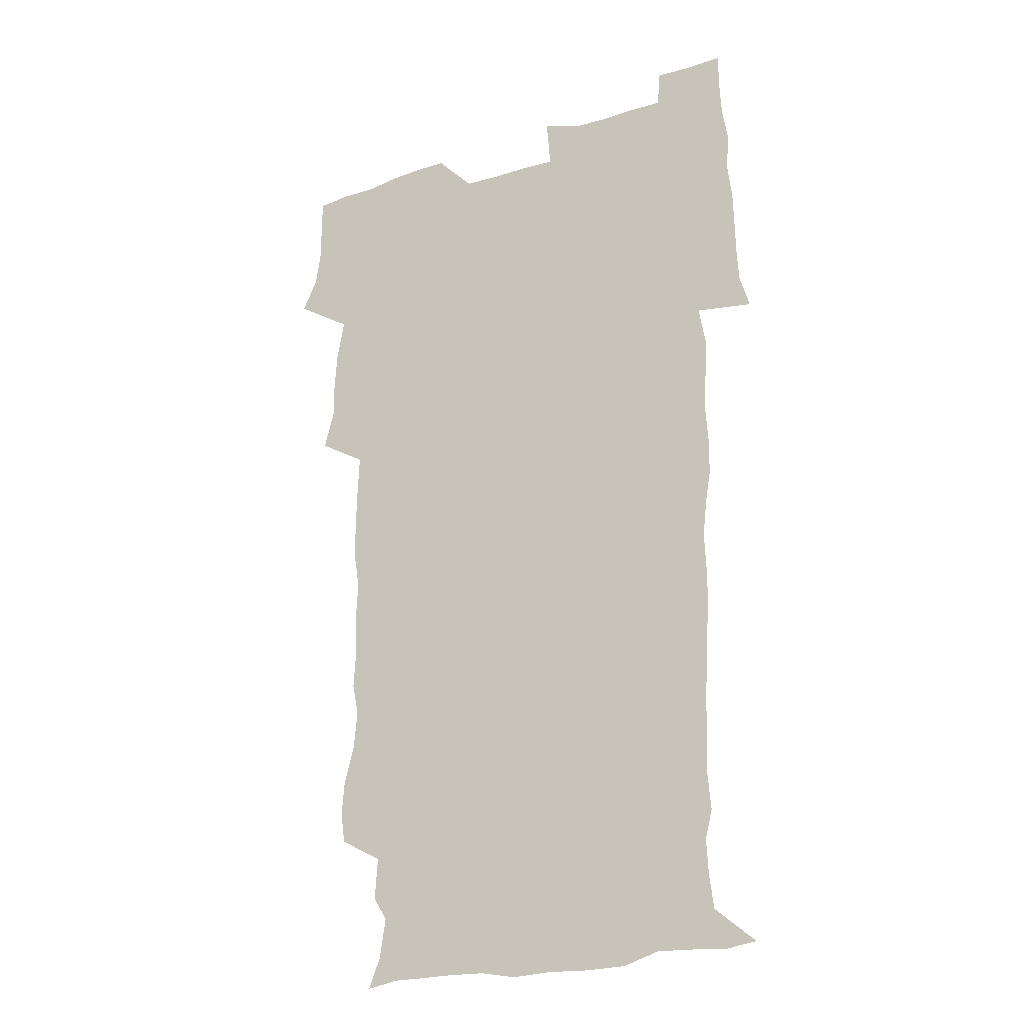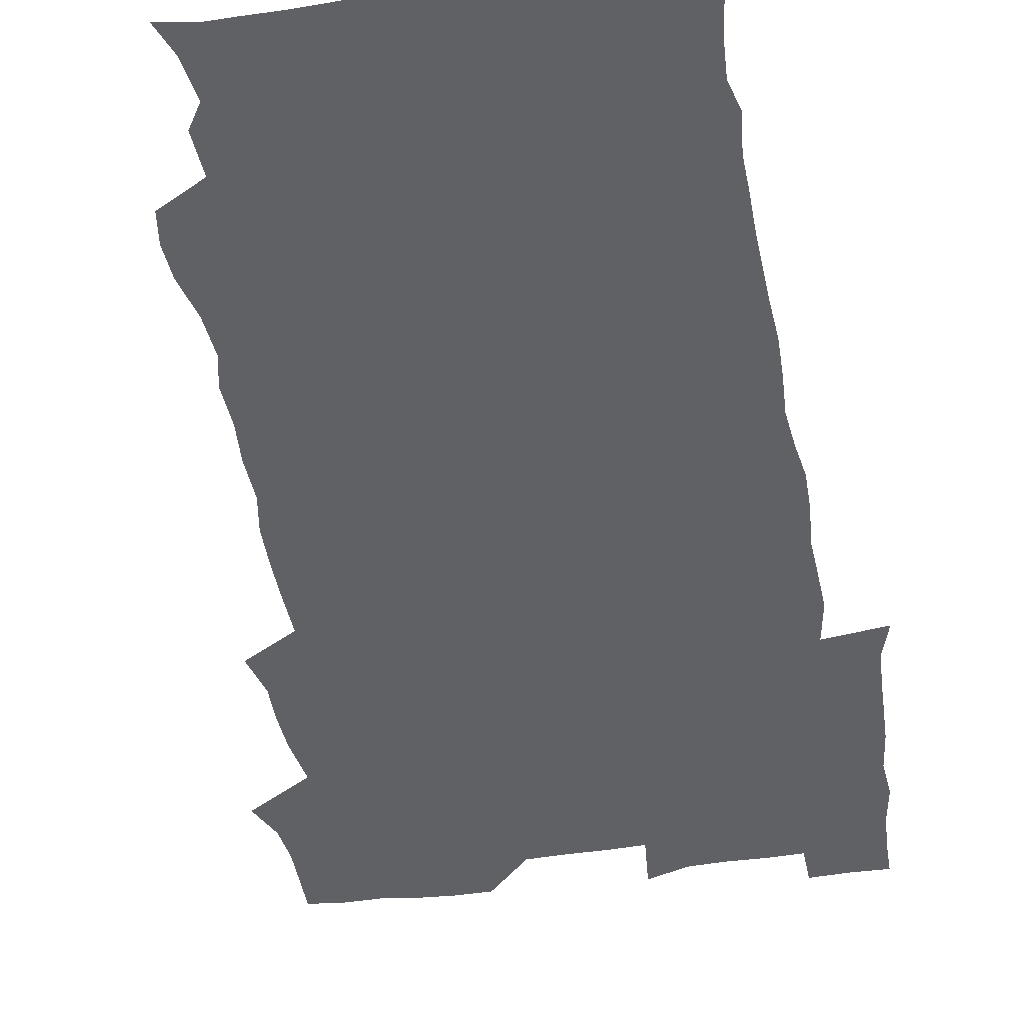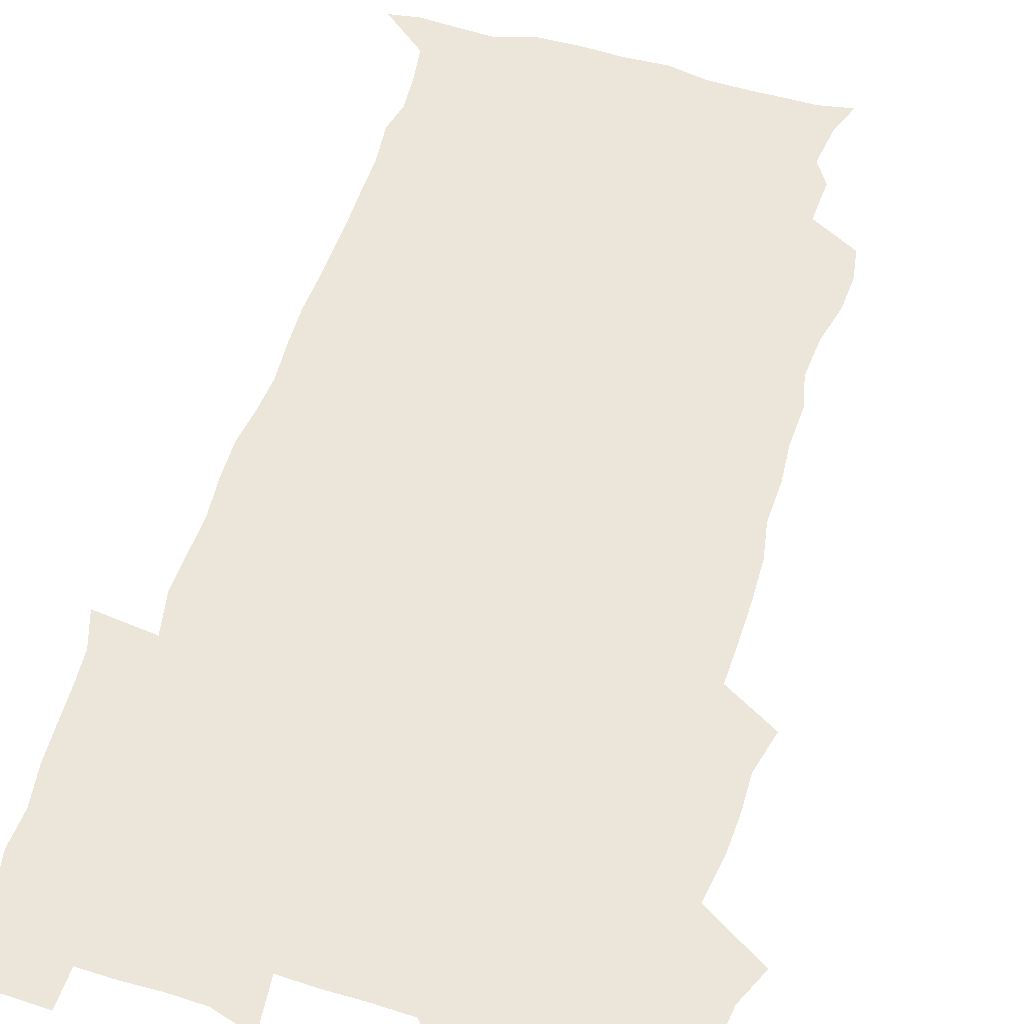
<metadata>
{"format":"obj","ext":"obj","renderer":"f3d","projection":"perspective","resolution":1024,"background":"white","views":[{"elev":-23.3,"azim":28.9,"up":"+Y"},{"elev":-45.7,"azim":9.3,"up":"+Z"},{"elev":55.6,"azim":-163.6,"up":"+Z"}]}
</metadata>
<code>
v 471.8 526 0
v 478.5 540.3 0
v 480.6 555 0
v 480.7 570 0
v 480.8 584.9 0
v 488.1 444.3 0
v 492.6 461.1 0
v 492.5 475.9 0
v 493.6 492 0
v 496.8 510.2 0
v 497.8 525 0
v 496.6 539.9 0
v 497.2 554.4 0
v 498.2 568.5 0
v 495.4 586.3 0
v 507.2 241.7 0
v 505.4 254.8 0
v 506.5 268.7 0
v 510.8 285.2 0
v 512.3 301.9 0
v 509.6 315.5 0
v 510.6 332.6 0
v 509.6 348.3 0
v 510.5 366 0
v 508.1 380.8 0
v 507.9 397 0
v 508.3 413.9 0
v 509.1 431.8 0
v 508.5 447.5 0
v 510.5 463.7 0
v 508.7 478.1 0
v 511 494.5 0
v 512.2 510.1 0
v 512.7 524.9 0
v 510.8 540 0
v 513.7 554.3 0
v 512.4 569.5 0
v 510.6 586.1 0
v 522.8 174.2 0
v 527.9 187.1 0
v 530.5 204 0
v 524.5 213.7 0
v 525.7 231.4 0
v 527.7 249.3 0
v 530.9 266.7 0
v 530.9 281.7 0
v 530.1 296.2 0
v 530.4 311.4 0
v 529 325.8 0
v 528.6 341.1 0
v 528.1 356.3 0
v 528.3 372.3 0
v 527.6 387.7 0
v 526.7 402.9 0
v 526 418.3 0
v 527.4 435.1 0
v 526.6 450 0
v 527.6 465.7 0
v 526.5 480.4 0
v 528.6 496.2 0
v 527.4 510.7 0
v 527.5 525.4 0
v 528.2 540 0
v 528 554.5 0
v 526.6 570.4 0
v 524.8 588.1 0
v 536.6 176.5 0
v 537 185.7 0
v 543.9 209.2 0
v 542.7 223.2 0
v 543.1 238.6 0
v 545.9 256.3 0
v 546.3 271.5 0
v 546.2 286.3 0
v 546.5 301.7 0
v 545.3 315.5 0
v 544.4 330.1 0
v 546.5 347.7 0
v 544.8 361 0
v 544.4 376.1 0
v 544.1 391.4 0
v 543.1 406 0
v 542.8 421.3 0
v 542 436 0
v 542.7 451.6 0
v 543.1 466.9 0
v 543.2 481.8 0
v 543.3 496.5 0
v 543.2 511 0
v 543.9 525.4 0
v 543.6 539.5 0
v 543.5 553.3 0
v 540.9 571.1 0
v 538.8 589 0
v 548.4 176.4 0
v 554 193.8 0
v 558 212.4 0
v 559.6 229.2 0
v 561.2 245.8 0
v 561.3 260.3 0
v 560.7 274.3 0
v 560.8 289.3 0
v 560.3 303.5 0
v 559.7 317.9 0
v 559.5 333 0
v 559.1 347.3 0
v 559.6 363.3 0
v 559.3 378.2 0
v 558.6 392.7 0
v 559.3 408.7 0
v 558.6 423 0
v 558.3 437.8 0
v 558.1 452.7 0
v 558.5 467.8 0
v 558.7 482.5 0
v 558.4 496.9 0
v 558.4 511.2 0
v 558.3 525.4 0
v 558.3 539.5 0
v 557.5 553.9 0
v 555.5 570.4 0
v 552.9 588.7 0
v 562.9 176.4 0
v 568.8 195.1 0
v 573.5 216.6 0
v 574.5 232 0
v 574.7 246.6 0
v 574.9 261.5 0
v 575 276.4 0
v 574.4 290.2 0
v 574 304.5 0
v 574.1 319.9 0
v 574.2 334.9 0
v 574.1 349.6 0
v 574.7 365.7 0
v 573.9 379.7 0
v 572.8 393.4 0
v 573.3 409 0
v 572.7 423.1 0
v 573.4 439.3 0
v 573 453.6 0
v 572.9 468 0
v 572.8 482.5 0
v 572.7 496.9 0
v 572.9 511.3 0
v 573 525.5 0
v 572.9 539.4 0
v 571.7 554.6 0
v 569.5 571.4 0
v 579.5 175.8 0
v 582.4 190.3 0
v 586.6 215.4 0
v 588.2 233.3 0
v 588.7 248.3 0
v 588.2 261.1 0
v 588.5 277 0
v 588.1 290.8 0
v 588 305.7 0
v 588.3 321.5 0
v 588 335.4 0
v 587.6 348.2 0
v 588.2 366.4 0
v 588.4 381.3 0
v 587.6 394.8 0
v 587.4 409.2 0
v 586.5 422.8 0
v 587.4 439.3 0
v 587.4 453.9 0
v 587.3 468.3 0
v 587.3 482.8 0
v 587.4 497.2 0
v 587.5 511.6 0
v 587.2 525.7 0
v 587.1 539.7 0
v 586.5 554.6 0
v 585.1 570.8 0
v 595.2 172.7 0
v 599 194.5 0
v 600.7 215.3 0
v 601.7 233.5 0
v 601.9 248.1 0
v 601.5 260.9 0
v 602 277.5 0
v 601.9 291.3 0
v 601.9 306.6 0
v 601.8 320.6 0
v 601.8 334.9 0
v 602.1 350.2 0
v 601.9 365 0
v 601.9 381.6 0
v 601.8 395.4 0
v 601.6 409.9 0
v 601.4 424.2 0
v 601.5 439 0
v 601.7 454.3 0
v 601.8 468.8 0
v 601.6 482.9 0
v 601.7 497.5 0
v 601.9 511.8 0
v 601.7 525.8 0
v 601.3 540.4 0
v 601.1 554.9 0
v 600.4 570.7 0
v 612.6 173.3 0
v 614.6 196.8 0
v 615 214 0
v 615.2 232.5 0
v 615.3 248.4 0
v 615.4 262.4 0
v 615.7 276.3 0
v 615.8 292.1 0
v 615.5 306.5 0
v 615.5 321.5 0
v 615.6 333.6 0
v 616.1 351.7 0
v 615.9 366 0
v 616 380 0
v 615.8 395.5 0
v 615.7 409.6 0
v 615.7 424.9 0
v 615.8 438.9 0
v 615.7 454.7 0
v 615.8 468.7 0
v 615.8 482.9 0
v 615.9 497.4 0
v 615.8 511.8 0
v 615.9 525.9 0
v 616 539.9 0
v 615.8 554.9 0
v 615.7 570 0
v 614 591.1 0
v 629.9 172.4 0
v 629.4 196.8 0
v 629.2 215.8 0
v 629 231.5 0
v 629 246.5 0
v 629 261 0
v 629.8 274.4 0
v 629.2 292.5 0
v 629.2 306.7 0
v 629.5 320.6 0
v 629.8 336.8 0
v 629.7 351.7 0
v 629.8 366 0
v 629.9 380.1 0
v 629.8 395.3 0
v 629.9 409.8 0
v 630.1 424.2 0
v 630 439.3 0
v 630 454 0
v 629.9 468.6 0
v 629.8 483 0
v 630.4 497.1 0
v 629.9 511.9 0
v 630.2 526 0
v 630.2 540.2 0
v 630.2 554.7 0
v 630.1 570.5 0
v 630.6 585.7 0
v 646.8 172.6 0
v 644.5 195.1 0
v 643 215.2 0
v 642.5 231.4 0
v 643.1 244.7 0
v 643.9 257.4 0
v 643.4 274.6 0
v 643.3 289.9 0
v 642.9 305.6 0
v 643.8 318.9 0
v 643.4 336 0
v 643.5 350.6 0
v 643.6 365.4 0
v 644 379.6 0
v 644.4 394.1 0
v 644.3 409.1 0
v 644.2 424.1 0
v 644.5 438.6 0
v 644.5 453.5 0
v 644.3 468.3 0
v 644.6 482.7 0
v 644.5 497.3 0
v 644.9 511.5 0
v 644.4 526.3 0
v 644.5 540.4 0
v 644.7 555 0
v 644.9 570.9 0
v 645.4 585.1 0
v 662.3 177.2 0
v 659.5 194.5 0
v 657 213.5 0
v 656.5 229.1 0
v 656.9 243.4 0
v 656.8 259 0
v 657.8 272.3 0
v 657.1 288.6 0
v 657.6 303 0
v 657.2 319.1 0
v 658.1 333.2 0
v 658.4 347.9 0
v 658.3 363.2 0
v 658 378.7 0
v 658.9 392.9 0
v 659 408 0
v 658.9 423.1 0
v 659.1 438.1 0
v 659 453.1 0
v 659.1 467.8 0
v 659.1 482.5 0
v 658.5 497.4 0
v 659.1 511.6 0
v 659 526.1 0
v 659.4 540.6 0
v 659.4 555.3 0
v 659.8 570.2 0
v 660.1 585.4 0
v 677.9 176.4 0
v 675.5 190.8 0
v 672.4 209 0
v 671.4 225 0
v 671.7 239.6 0
v 671.6 254.7 0
v 672 269.5 0
v 671.6 285.2 0
v 672 300.1 0
v 671.6 316.1 0
v 672.4 330.7 0
v 672.9 345.5 0
v 672.9 360.9 0
v 674 375.4 0
v 676.1 389.4 0
v 674.7 405.8 0
v 675.4 420.7 0
v 674.7 436.6 0
v 675.3 451.7 0
v 674.8 467 0
v 674.8 481.7 0
v 674.4 496.5 0
v 673.5 511.4 0
v 674.6 525.8 0
v 673.4 541 0
v 673.9 555.1 0
v 674.3 569.4 0
v 675 584.9 0
v 675.7 600.3 0
v 693 175.4 0
v 687.8 191.9 0
v 686 206.4 0
v 685.3 221.1 0
v 688.3 233 0
v 687 249.3 0
v 687.5 263.8 0
v 687.8 279 0
v 688.5 293.9 0
v 689.4 308.9 0
v 690.5 323.7 0
v 690.4 339.4 0
v 689.7 356 0
v 691.4 370.7 0
v 693.8 385.1 0
v 693.8 400.7 0
v 692.7 417.4 0
v 693.7 433.1 0
v 694.5 449.1 0
v 691.6 466.3 0
v 692.1 480 0
v 693 494.3 0
v 690.7 510 0
v 691.3 524.6 0
v 689.8 540.1 0
v 689.2 554.9 0
v 688.8 569.3 0
v 690.1 584.2 0
v 690.9 599.5 0
v 705.5 177.1 0
v 716.6 462.9 0
v 712.2 477.8 0
v 711.5 492 0
v 711.2 506.9 0
v 710.8 522.1 0
v 708.9 538.1 0
v 710.2 553.5 0
v 707.7 569.3 0
v 706.9 584.6 0
v 706.9 599.8 0
f 10 11 1
f 1 11 2
f 11 12 2
f 2 12 3
f 12 13 3
f 3 13 4
f 13 14 4
f 4 14 5
f 14 15 5
f 28 29 6
f 6 29 7
f 29 30 7
f 7 30 8
f 30 31 8
f 8 31 9
f 31 32 9
f 9 32 10
f 32 33 10
f 10 33 11
f 33 34 11
f 11 34 12
f 34 35 12
f 12 35 13
f 35 36 13
f 13 36 14
f 36 37 14
f 14 37 15
f 37 38 15
f 43 44 16
f 16 44 17
f 44 45 17
f 17 45 18
f 45 46 18
f 18 46 19
f 46 47 19
f 19 47 20
f 47 48 20
f 20 48 21
f 48 49 21
f 21 49 22
f 49 50 22
f 22 50 23
f 50 51 23
f 23 51 24
f 51 52 24
f 24 52 25
f 52 53 25
f 25 53 26
f 53 54 26
f 26 54 27
f 54 55 27
f 27 55 28
f 55 56 28
f 28 56 29
f 56 57 29
f 29 57 30
f 57 58 30
f 30 58 31
f 58 59 31
f 31 59 32
f 59 60 32
f 32 60 33
f 60 61 33
f 33 61 34
f 61 62 34
f 34 62 35
f 62 63 35
f 35 63 36
f 63 64 36
f 36 64 37
f 64 65 37
f 37 65 38
f 65 66 38
f 39 67 40
f 67 68 40
f 40 68 41
f 68 69 41
f 41 69 42
f 69 70 42
f 42 70 43
f 70 71 43
f 43 71 44
f 71 72 44
f 44 72 45
f 72 73 45
f 45 73 46
f 73 74 46
f 46 74 47
f 74 75 47
f 47 75 48
f 75 76 48
f 48 76 49
f 76 77 49
f 49 77 50
f 77 78 50
f 50 78 51
f 78 79 51
f 51 79 52
f 79 80 52
f 52 80 53
f 80 81 53
f 53 81 54
f 81 82 54
f 54 82 55
f 82 83 55
f 55 83 56
f 83 84 56
f 56 84 57
f 84 85 57
f 57 85 58
f 85 86 58
f 58 86 59
f 86 87 59
f 59 87 60
f 87 88 60
f 60 88 61
f 88 89 61
f 61 89 62
f 89 90 62
f 62 90 63
f 90 91 63
f 63 91 64
f 91 92 64
f 64 92 65
f 92 93 65
f 65 93 66
f 93 94 66
f 67 95 68
f 95 96 68
f 68 96 69
f 96 97 69
f 69 97 70
f 97 98 70
f 70 98 71
f 98 99 71
f 71 99 72
f 99 100 72
f 72 100 73
f 100 101 73
f 73 101 74
f 101 102 74
f 74 102 75
f 102 103 75
f 75 103 76
f 103 104 76
f 76 104 77
f 104 105 77
f 77 105 78
f 105 106 78
f 78 106 79
f 106 107 79
f 79 107 80
f 107 108 80
f 80 108 81
f 108 109 81
f 81 109 82
f 109 110 82
f 82 110 83
f 110 111 83
f 83 111 84
f 111 112 84
f 84 112 85
f 112 113 85
f 85 113 86
f 113 114 86
f 86 114 87
f 114 115 87
f 87 115 88
f 115 116 88
f 88 116 89
f 116 117 89
f 89 117 90
f 117 118 90
f 90 118 91
f 118 119 91
f 91 119 92
f 119 120 92
f 92 120 93
f 120 121 93
f 93 121 94
f 121 122 94
f 95 123 96
f 123 124 96
f 96 124 97
f 124 125 97
f 97 125 98
f 125 126 98
f 98 126 99
f 126 127 99
f 99 127 100
f 127 128 100
f 100 128 101
f 128 129 101
f 101 129 102
f 129 130 102
f 102 130 103
f 130 131 103
f 103 131 104
f 131 132 104
f 104 132 105
f 132 133 105
f 105 133 106
f 133 134 106
f 106 134 107
f 134 135 107
f 107 135 108
f 135 136 108
f 108 136 109
f 136 137 109
f 109 137 110
f 137 138 110
f 110 138 111
f 138 139 111
f 111 139 112
f 139 140 112
f 112 140 113
f 140 141 113
f 113 141 114
f 141 142 114
f 114 142 115
f 142 143 115
f 115 143 116
f 143 144 116
f 116 144 117
f 144 145 117
f 117 145 118
f 145 146 118
f 118 146 119
f 146 147 119
f 119 147 120
f 147 148 120
f 120 148 121
f 148 149 121
f 121 149 122
f 123 150 124
f 150 151 124
f 124 151 125
f 151 152 125
f 125 152 126
f 152 153 126
f 126 153 127
f 153 154 127
f 127 154 128
f 154 155 128
f 128 155 129
f 155 156 129
f 129 156 130
f 156 157 130
f 130 157 131
f 157 158 131
f 131 158 132
f 158 159 132
f 132 159 133
f 159 160 133
f 133 160 134
f 160 161 134
f 134 161 135
f 161 162 135
f 135 162 136
f 162 163 136
f 136 163 137
f 163 164 137
f 137 164 138
f 164 165 138
f 138 165 139
f 165 166 139
f 139 166 140
f 166 167 140
f 140 167 141
f 167 168 141
f 141 168 142
f 168 169 142
f 142 169 143
f 169 170 143
f 143 170 144
f 170 171 144
f 144 171 145
f 171 172 145
f 145 172 146
f 172 173 146
f 146 173 147
f 173 174 147
f 147 174 148
f 174 175 148
f 148 175 149
f 175 176 149
f 150 177 151
f 177 178 151
f 151 178 152
f 178 179 152
f 152 179 153
f 179 180 153
f 153 180 154
f 180 181 154
f 154 181 155
f 181 182 155
f 155 182 156
f 182 183 156
f 156 183 157
f 183 184 157
f 157 184 158
f 184 185 158
f 158 185 159
f 185 186 159
f 159 186 160
f 186 187 160
f 160 187 161
f 187 188 161
f 161 188 162
f 188 189 162
f 162 189 163
f 189 190 163
f 163 190 164
f 190 191 164
f 164 191 165
f 191 192 165
f 165 192 166
f 192 193 166
f 166 193 167
f 193 194 167
f 167 194 168
f 194 195 168
f 168 195 169
f 195 196 169
f 169 196 170
f 196 197 170
f 170 197 171
f 197 198 171
f 171 198 172
f 198 199 172
f 172 199 173
f 199 200 173
f 173 200 174
f 200 201 174
f 174 201 175
f 201 202 175
f 175 202 176
f 202 203 176
f 177 204 178
f 204 205 178
f 178 205 179
f 205 206 179
f 179 206 180
f 206 207 180
f 180 207 181
f 207 208 181
f 181 208 182
f 208 209 182
f 182 209 183
f 209 210 183
f 183 210 184
f 210 211 184
f 184 211 185
f 211 212 185
f 185 212 186
f 212 213 186
f 186 213 187
f 213 214 187
f 187 214 188
f 214 215 188
f 188 215 189
f 215 216 189
f 189 216 190
f 216 217 190
f 190 217 191
f 217 218 191
f 191 218 192
f 218 219 192
f 192 219 193
f 219 220 193
f 193 220 194
f 220 221 194
f 194 221 195
f 221 222 195
f 195 222 196
f 222 223 196
f 196 223 197
f 223 224 197
f 197 224 198
f 224 225 198
f 198 225 199
f 225 226 199
f 199 226 200
f 226 227 200
f 200 227 201
f 227 228 201
f 201 228 202
f 228 229 202
f 202 229 203
f 229 230 203
f 204 232 205
f 232 233 205
f 205 233 206
f 233 234 206
f 206 234 207
f 234 235 207
f 207 235 208
f 235 236 208
f 208 236 209
f 236 237 209
f 209 237 210
f 237 238 210
f 210 238 211
f 238 239 211
f 211 239 212
f 239 240 212
f 212 240 213
f 240 241 213
f 213 241 214
f 241 242 214
f 214 242 215
f 242 243 215
f 215 243 216
f 243 244 216
f 216 244 217
f 244 245 217
f 217 245 218
f 245 246 218
f 218 246 219
f 246 247 219
f 219 247 220
f 247 248 220
f 220 248 221
f 248 249 221
f 221 249 222
f 249 250 222
f 222 250 223
f 250 251 223
f 223 251 224
f 251 252 224
f 224 252 225
f 252 253 225
f 225 253 226
f 253 254 226
f 226 254 227
f 254 255 227
f 227 255 228
f 255 256 228
f 228 256 229
f 256 257 229
f 229 257 230
f 257 258 230
f 230 258 231
f 258 259 231
f 232 260 233
f 260 261 233
f 233 261 234
f 261 262 234
f 234 262 235
f 262 263 235
f 235 263 236
f 263 264 236
f 236 264 237
f 264 265 237
f 237 265 238
f 265 266 238
f 238 266 239
f 266 267 239
f 239 267 240
f 267 268 240
f 240 268 241
f 268 269 241
f 241 269 242
f 269 270 242
f 242 270 243
f 270 271 243
f 243 271 244
f 271 272 244
f 244 272 245
f 272 273 245
f 245 273 246
f 273 274 246
f 246 274 247
f 274 275 247
f 247 275 248
f 275 276 248
f 248 276 249
f 276 277 249
f 249 277 250
f 277 278 250
f 250 278 251
f 278 279 251
f 251 279 252
f 279 280 252
f 252 280 253
f 280 281 253
f 253 281 254
f 281 282 254
f 254 282 255
f 282 283 255
f 255 283 256
f 283 284 256
f 256 284 257
f 284 285 257
f 257 285 258
f 285 286 258
f 258 286 259
f 286 287 259
f 260 288 261
f 288 289 261
f 261 289 262
f 289 290 262
f 262 290 263
f 290 291 263
f 263 291 264
f 291 292 264
f 264 292 265
f 292 293 265
f 265 293 266
f 293 294 266
f 266 294 267
f 294 295 267
f 267 295 268
f 295 296 268
f 268 296 269
f 296 297 269
f 269 297 270
f 297 298 270
f 270 298 271
f 298 299 271
f 271 299 272
f 299 300 272
f 272 300 273
f 300 301 273
f 273 301 274
f 301 302 274
f 274 302 275
f 302 303 275
f 275 303 276
f 303 304 276
f 276 304 277
f 304 305 277
f 277 305 278
f 305 306 278
f 278 306 279
f 306 307 279
f 279 307 280
f 307 308 280
f 280 308 281
f 308 309 281
f 281 309 282
f 309 310 282
f 282 310 283
f 310 311 283
f 283 311 284
f 311 312 284
f 284 312 285
f 312 313 285
f 285 313 286
f 313 314 286
f 286 314 287
f 314 315 287
f 288 316 289
f 316 317 289
f 289 317 290
f 317 318 290
f 290 318 291
f 318 319 291
f 291 319 292
f 319 320 292
f 292 320 293
f 320 321 293
f 293 321 294
f 321 322 294
f 294 322 295
f 322 323 295
f 295 323 296
f 323 324 296
f 296 324 297
f 324 325 297
f 297 325 298
f 325 326 298
f 298 326 299
f 326 327 299
f 299 327 300
f 327 328 300
f 300 328 301
f 328 329 301
f 301 329 302
f 329 330 302
f 302 330 303
f 330 331 303
f 303 331 304
f 331 332 304
f 304 332 305
f 332 333 305
f 305 333 306
f 333 334 306
f 306 334 307
f 334 335 307
f 307 335 308
f 335 336 308
f 308 336 309
f 336 337 309
f 309 337 310
f 337 338 310
f 310 338 311
f 338 339 311
f 311 339 312
f 339 340 312
f 312 340 313
f 340 341 313
f 313 341 314
f 341 342 314
f 314 342 315
f 342 343 315
f 316 345 317
f 345 346 317
f 317 346 318
f 346 347 318
f 318 347 319
f 347 348 319
f 319 348 320
f 348 349 320
f 320 349 321
f 349 350 321
f 321 350 322
f 350 351 322
f 322 351 323
f 351 352 323
f 323 352 324
f 352 353 324
f 324 353 325
f 353 354 325
f 325 354 326
f 354 355 326
f 326 355 327
f 355 356 327
f 327 356 328
f 356 357 328
f 328 357 329
f 357 358 329
f 329 358 330
f 358 359 330
f 330 359 331
f 359 360 331
f 331 360 332
f 360 361 332
f 332 361 333
f 361 362 333
f 333 362 334
f 362 363 334
f 334 363 335
f 363 364 335
f 335 364 336
f 364 365 336
f 336 365 337
f 365 366 337
f 337 366 338
f 366 367 338
f 338 367 339
f 367 368 339
f 339 368 340
f 368 369 340
f 340 369 341
f 369 370 341
f 341 370 342
f 370 371 342
f 342 371 343
f 371 372 343
f 343 372 344
f 372 373 344
f 345 374 346
f 364 375 365
f 375 376 365
f 365 376 366
f 376 377 366
f 366 377 367
f 377 378 367
f 367 378 368
f 378 379 368
f 368 379 369
f 379 380 369
f 369 380 370
f 380 381 370
f 370 381 371
f 381 382 371
f 371 382 372
f 382 383 372
f 372 383 373
f 383 384 373

</code>
